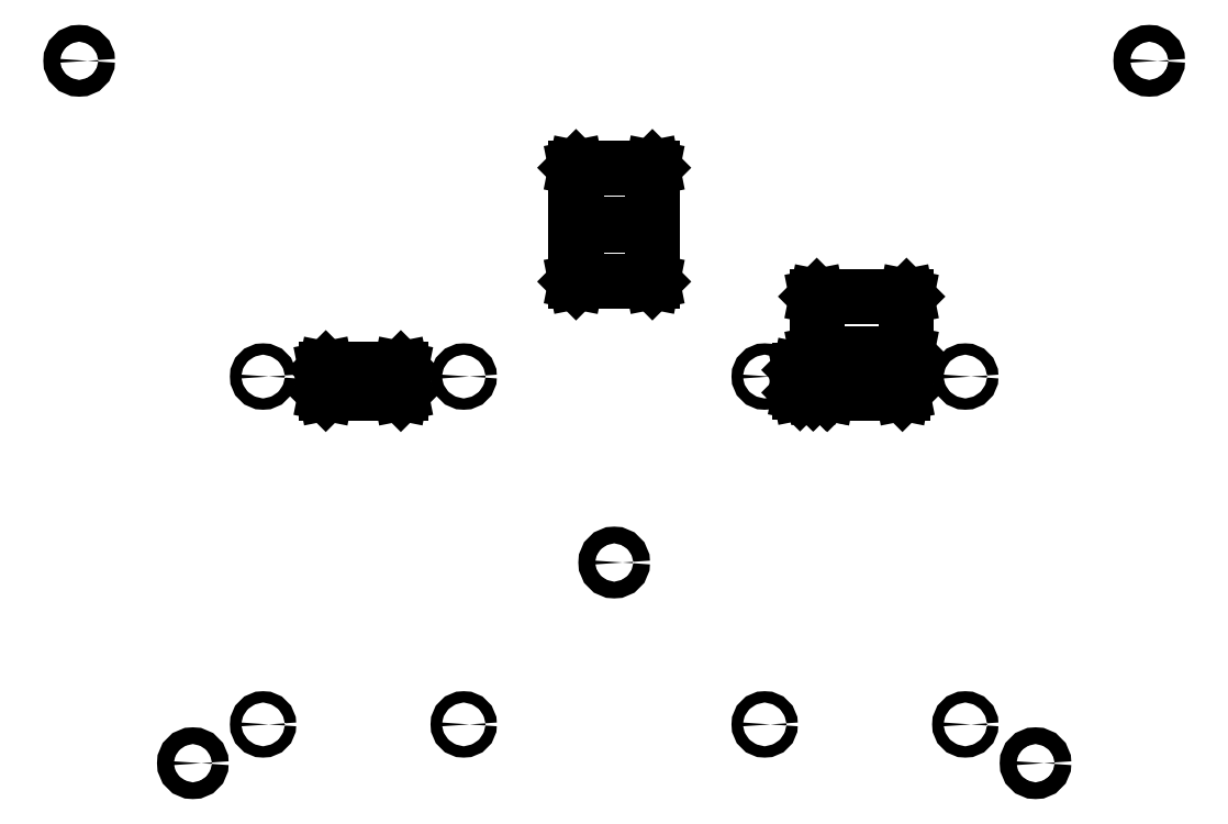
<metadata>
{"format":"dxf","ext":"dxf","renderer":"ezdxf+matplotlib","layout":"modelspace","background":"white","min_lineweight":24,"dpi":150}
</metadata>
<code>
0
SECTION
2
ENTITIES
0
LINE
8
BLACK
10
2.957
20
-2.915
11
2.957
21
-2.916
0
LINE
8
BLACK
10
2.957
20
-2.916
11
2.957
21
-2.916
0
LINE
8
BLACK
10
2.957
20
-2.916
11
2.957
21
-3.058
0
LINE
8
BLACK
10
2.957
20
-3.058
11
2.957
21
-3.058
0
LINE
8
BLACK
10
2.957
20
-3.058
11
2.957
21
-3.059
0
LINE
8
BLACK
10
2.957
20
-3.059
11
2.956
21
-3.059
0
LINE
8
BLACK
10
2.956
20
-3.059
11
2.515
21
-3.059
0
LINE
8
BLACK
10
2.515
20
-3.059
11
2.515
21
-3.059
0
LINE
8
BLACK
10
2.515
20
-3.059
11
2.514
21
-3.058
0
LINE
8
BLACK
10
2.514
20
-3.058
11
2.514
21
-3.058
0
LINE
8
BLACK
10
2.514
20
-3.058
11
2.514
21
-2.916
0
LINE
8
BLACK
10
2.514
20
-2.916
11
2.514
21
-2.916
0
LINE
8
BLACK
10
2.514
20
-2.916
11
2.515
21
-2.915
0
LINE
8
BLACK
10
2.515
20
-2.915
11
2.515
21
-2.915
0
LINE
8
BLACK
10
2.515
20
-2.915
11
2.956
21
-2.915
0
LINE
8
BLACK
10
2.956
20
-2.915
11
2.957
21
-2.915
0
LINE
8
BLACK
10
2.516
20
-2.917
11
2.516
21
-3.057
0
LINE
8
BLACK
10
2.516
20
-3.057
11
2.955
21
-3.057
0
LINE
8
BLACK
10
2.955
20
-3.057
11
2.955
21
-2.917
0
LINE
8
BLACK
10
2.955
20
-2.917
11
2.516
21
-2.917
0
LINE
8
BLACK
10
5.909
20
-2.915
11
5.91
21
-2.916
0
LINE
8
BLACK
10
5.91
20
-2.916
11
5.91
21
-2.916
0
LINE
8
BLACK
10
5.91
20
-2.916
11
5.91
21
-3.058
0
LINE
8
BLACK
10
5.91
20
-3.058
11
5.91
21
-3.058
0
LINE
8
BLACK
10
5.91
20
-3.058
11
5.909
21
-3.059
0
LINE
8
BLACK
10
5.909
20
-3.059
11
5.909
21
-3.059
0
LINE
8
BLACK
10
5.909
20
-3.059
11
5.468
21
-3.059
0
LINE
8
BLACK
10
5.468
20
-3.059
11
5.468
21
-3.059
0
LINE
8
BLACK
10
5.468
20
-3.059
11
5.467
21
-3.058
0
LINE
8
BLACK
10
5.467
20
-3.058
11
5.467
21
-3.058
0
LINE
8
BLACK
10
5.467
20
-3.058
11
5.467
21
-2.916
0
LINE
8
BLACK
10
5.467
20
-2.916
11
5.467
21
-2.916
0
LINE
8
BLACK
10
5.467
20
-2.916
11
5.468
21
-2.915
0
LINE
8
BLACK
10
5.468
20
-2.915
11
5.468
21
-2.915
0
LINE
8
BLACK
10
5.468
20
-2.915
11
5.909
21
-2.915
0
LINE
8
BLACK
10
5.909
20
-2.915
11
5.909
21
-2.915
0
LINE
8
BLACK
10
5.469
20
-2.917
11
5.469
21
-3.057
0
LINE
8
BLACK
10
5.469
20
-3.057
11
5.908
21
-3.057
0
LINE
8
BLACK
10
5.908
20
-3.057
11
5.908
21
-2.917
0
LINE
8
BLACK
10
5.908
20
-2.917
11
5.469
21
-2.917
0
LINE
8
BLACK
10
5.382
20
-2.922
11
5.383
21
-2.922
0
LINE
8
BLACK
10
5.383
20
-2.922
11
5.383
21
-2.923
0
LINE
8
BLACK
10
5.383
20
-2.923
11
5.383
21
-3.055
0
LINE
8
BLACK
10
5.383
20
-3.055
11
5.383
21
-3.055
0
LINE
8
BLACK
10
5.383
20
-3.055
11
5.382
21
-3.056
0
LINE
8
BLACK
10
5.382
20
-3.056
11
5.382
21
-3.056
0
LINE
8
BLACK
10
5.382
20
-3.056
11
5.307
21
-3.056
0
LINE
8
BLACK
10
5.307
20
-3.056
11
5.307
21
-3.056
0
LINE
8
BLACK
10
5.307
20
-3.056
11
5.306
21
-3.055
0
LINE
8
BLACK
10
5.306
20
-3.055
11
5.306
21
-3.055
0
LINE
8
BLACK
10
5.306
20
-3.055
11
5.306
21
-2.923
0
LINE
8
BLACK
10
5.306
20
-2.923
11
5.306
21
-2.922
0
LINE
8
BLACK
10
5.306
20
-2.922
11
5.307
21
-2.922
0
LINE
8
BLACK
10
5.307
20
-2.922
11
5.307
21
-2.922
0
LINE
8
BLACK
10
5.307
20
-2.922
11
5.382
21
-2.922
0
LINE
8
BLACK
10
5.382
20
-2.922
11
5.382
21
-2.922
0
LINE
8
BLACK
10
5.308
20
-2.924
11
5.308
21
-3.054
0
LINE
8
BLACK
10
5.308
20
-3.054
11
5.381
21
-3.054
0
LINE
8
BLACK
10
5.381
20
-3.054
11
5.381
21
-2.924
0
LINE
8
BLACK
10
5.381
20
-2.924
11
5.308
21
-2.924
0
LINE
8
BLACK
10
5.461
20
-2.922
11
5.462
21
-2.922
0
LINE
8
BLACK
10
5.462
20
-2.922
11
5.462
21
-2.923
0
LINE
8
BLACK
10
5.462
20
-2.923
11
5.462
21
-3.055
0
LINE
8
BLACK
10
5.462
20
-3.055
11
5.462
21
-3.055
0
LINE
8
BLACK
10
5.462
20
-3.055
11
5.461
21
-3.056
0
LINE
8
BLACK
10
5.461
20
-3.056
11
5.461
21
-3.056
0
LINE
8
BLACK
10
5.461
20
-3.056
11
5.386
21
-3.056
0
LINE
8
BLACK
10
5.386
20
-3.056
11
5.385
21
-3.056
0
LINE
8
BLACK
10
5.385
20
-3.056
11
5.385
21
-3.055
0
LINE
8
BLACK
10
5.385
20
-3.055
11
5.385
21
-3.055
0
LINE
8
BLACK
10
5.385
20
-3.055
11
5.385
21
-2.923
0
LINE
8
BLACK
10
5.385
20
-2.923
11
5.385
21
-2.922
0
LINE
8
BLACK
10
5.385
20
-2.922
11
5.385
21
-2.922
0
LINE
8
BLACK
10
5.385
20
-2.922
11
5.386
21
-2.922
0
LINE
8
BLACK
10
5.386
20
-2.922
11
5.461
21
-2.922
0
LINE
8
BLACK
10
5.461
20
-2.922
11
5.461
21
-2.922
0
LINE
8
BLACK
10
5.387
20
-2.924
11
5.387
21
-3.054
0
LINE
8
BLACK
10
5.387
20
-3.054
11
5.46
21
-3.054
0
LINE
8
BLACK
10
5.46
20
-3.054
11
5.46
21
-2.924
0
LINE
8
BLACK
10
5.46
20
-2.924
11
5.387
21
-2.924
0
LINE
8
BLACK
10
5.933
20
-2.489
11
5.934
21
-2.49
0
LINE
8
BLACK
10
5.934
20
-2.49
11
5.934
21
-2.49
0
LINE
8
BLACK
10
5.934
20
-2.49
11
5.934
21
-2.825
0
LINE
8
BLACK
10
5.934
20
-2.825
11
5.934
21
-2.825
0
LINE
8
BLACK
10
5.934
20
-2.825
11
5.933
21
-2.826
0
LINE
8
BLACK
10
5.933
20
-2.826
11
5.933
21
-2.826
0
LINE
8
BLACK
10
5.933
20
-2.826
11
5.406
21
-2.826
0
LINE
8
BLACK
10
5.406
20
-2.826
11
5.405
21
-2.826
0
LINE
8
BLACK
10
5.405
20
-2.826
11
5.405
21
-2.825
0
LINE
8
BLACK
10
5.405
20
-2.825
11
5.405
21
-2.825
0
LINE
8
BLACK
10
5.405
20
-2.825
11
5.405
21
-2.49
0
LINE
8
BLACK
10
5.405
20
-2.49
11
5.405
21
-2.49
0
LINE
8
BLACK
10
5.405
20
-2.49
11
5.405
21
-2.489
0
LINE
8
BLACK
10
5.405
20
-2.489
11
5.406
21
-2.489
0
LINE
8
BLACK
10
5.406
20
-2.489
11
5.933
21
-2.489
0
LINE
8
BLACK
10
5.933
20
-2.489
11
5.933
21
-2.489
0
LINE
8
BLACK
10
5.406
20
-2.491
11
5.406
21
-2.824
0
LINE
8
BLACK
10
5.406
20
-2.824
11
5.932
21
-2.824
0
LINE
8
BLACK
10
5.932
20
-2.824
11
5.932
21
-2.491
0
LINE
8
BLACK
10
5.932
20
-2.491
11
5.406
21
-2.491
0
LINE
8
BLACK
10
4.437
20
-1.731
11
4.438
21
-1.732
0
LINE
8
BLACK
10
4.438
20
-1.732
11
4.438
21
-1.732
0
LINE
8
BLACK
10
4.438
20
-1.732
11
4.438
21
-2.067
0
LINE
8
BLACK
10
4.438
20
-2.067
11
4.438
21
-2.402
0
LINE
8
BLACK
10
4.438
20
-2.402
11
4.438
21
-2.402
0
LINE
8
BLACK
10
4.438
20
-2.402
11
4.437
21
-2.402
0
LINE
8
BLACK
10
4.437
20
-2.402
11
4.437
21
-2.403
0
LINE
8
BLACK
10
4.437
20
-2.403
11
3.988
21
-2.403
0
LINE
8
BLACK
10
3.988
20
-2.403
11
3.988
21
-2.402
0
LINE
8
BLACK
10
3.988
20
-2.402
11
3.987
21
-2.402
0
LINE
8
BLACK
10
3.987
20
-2.402
11
3.987
21
-2.402
0
LINE
8
BLACK
10
3.987
20
-2.402
11
3.987
21
-2.067
0
LINE
8
BLACK
10
3.987
20
-2.067
11
3.987
21
-1.732
0
LINE
8
BLACK
10
3.987
20
-1.732
11
3.987
21
-1.732
0
LINE
8
BLACK
10
3.987
20
-1.732
11
3.988
21
-1.731
0
LINE
8
BLACK
10
3.988
20
-1.731
11
3.988
21
-1.731
0
LINE
8
BLACK
10
3.988
20
-1.731
11
4.437
21
-1.731
0
LINE
8
BLACK
10
4.437
20
-1.731
11
4.437
21
-1.731
0
LINE
8
BLACK
10
3.989
20
-2.068
11
3.989
21
-2.401
0
LINE
8
BLACK
10
3.989
20
-2.401
11
4.436
21
-2.401
0
LINE
8
BLACK
10
4.436
20
-2.401
11
4.436
21
-2.068
0
LINE
8
BLACK
10
4.436
20
-2.068
11
3.989
21
-2.068
0
LINE
8
BLACK
10
3.989
20
-1.733
11
3.989
21
-2.066
0
LINE
8
BLACK
10
3.989
20
-2.066
11
4.436
21
-2.066
0
LINE
8
BLACK
10
4.436
20
-2.066
11
4.436
21
-1.733
0
LINE
8
BLACK
10
4.436
20
-1.733
11
3.989
21
-1.733
0
CIRCLE
8
BLACK
10
6.693
20
-5.236
40
0.04921
0
CIRCLE
8
BLACK
10
7.362
20
-1.102
40
0.04921
0
CIRCLE
8
BLACK
10
2.146
20
-2.961
40
0.03346
0
CIRCLE
8
BLACK
10
2.146
20
-5.008
40
0.03346
0
CIRCLE
8
BLACK
10
3.327
20
-2.961
40
0.03346
0
CIRCLE
8
BLACK
10
3.327
20
-5.008
40
0.03346
0
CIRCLE
8
BLACK
10
1.732
20
-5.236
40
0.04921
0
CIRCLE
8
BLACK
10
4.213
20
-4.055
40
0.04921
0
CIRCLE
8
BLACK
10
1.063
20
-1.102
40
0.04921
0
CIRCLE
8
BLACK
10
5.098
20
-2.961
40
0.03346
0
CIRCLE
8
BLACK
10
5.098
20
-5.008
40
0.03346
0
CIRCLE
8
BLACK
10
6.28
20
-2.961
40
0.03346
0
CIRCLE
8
BLACK
10
6.28
20
-5.008
40
0.03346
0
ENDSEC
0
EOF

</code>
